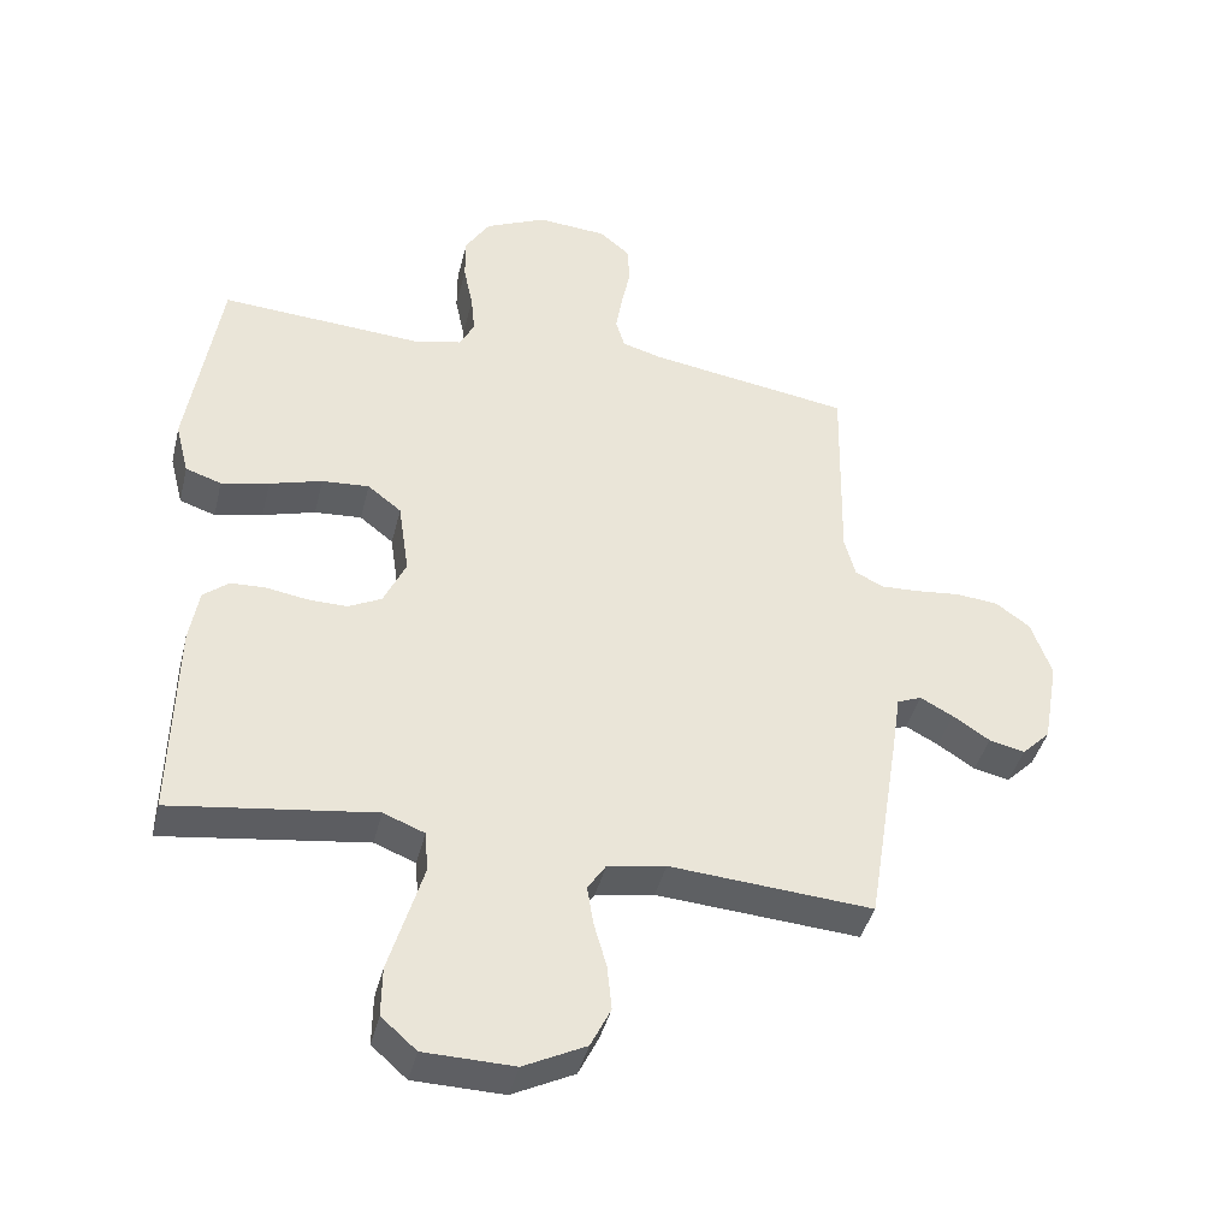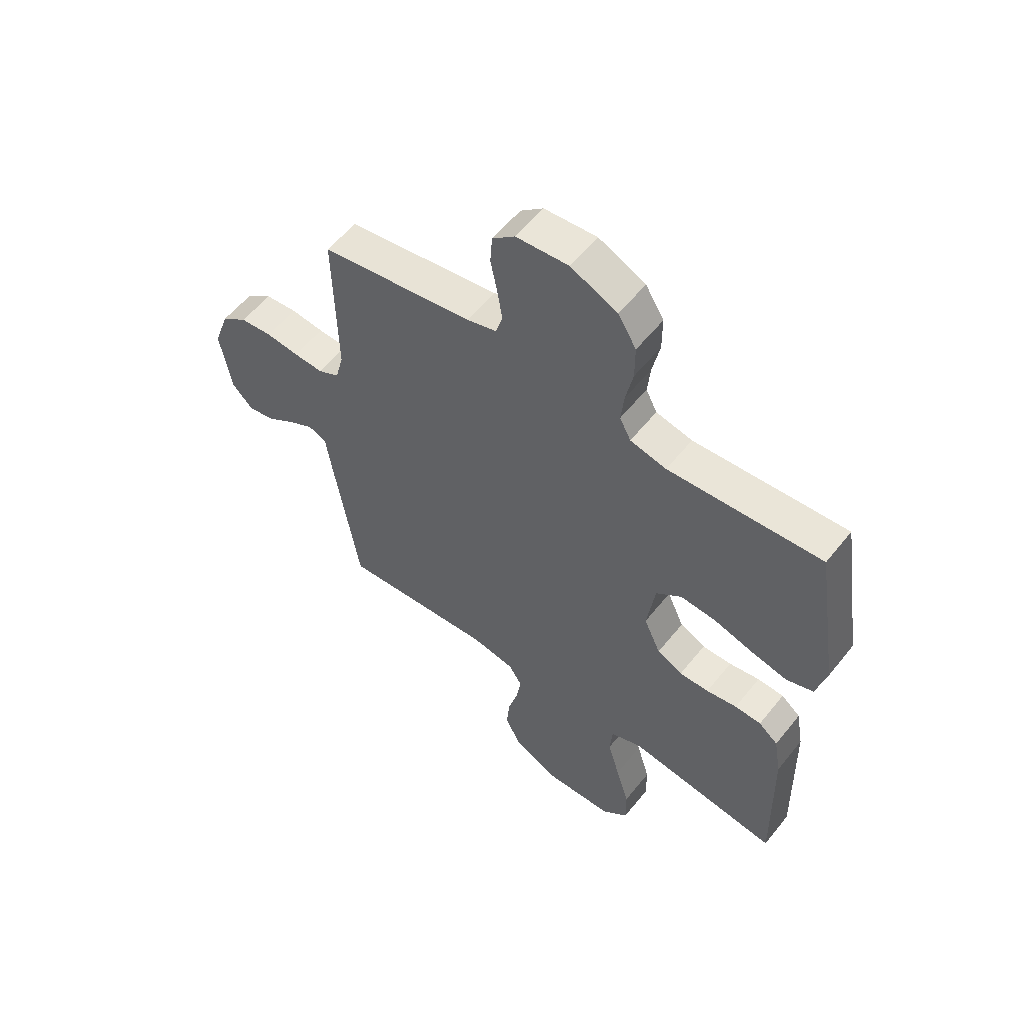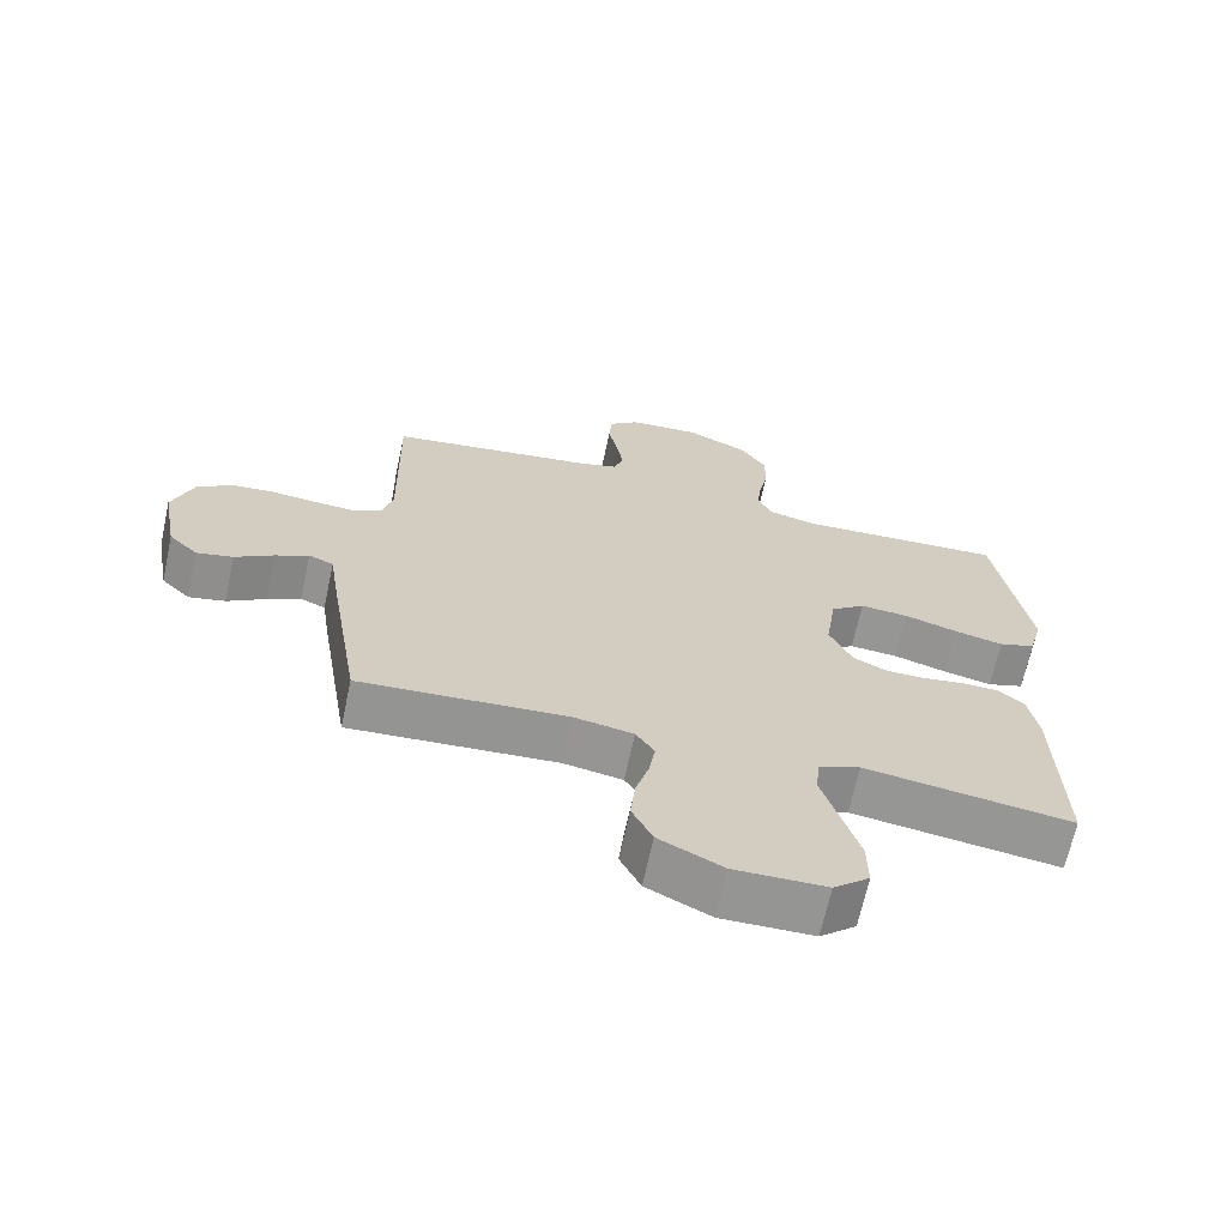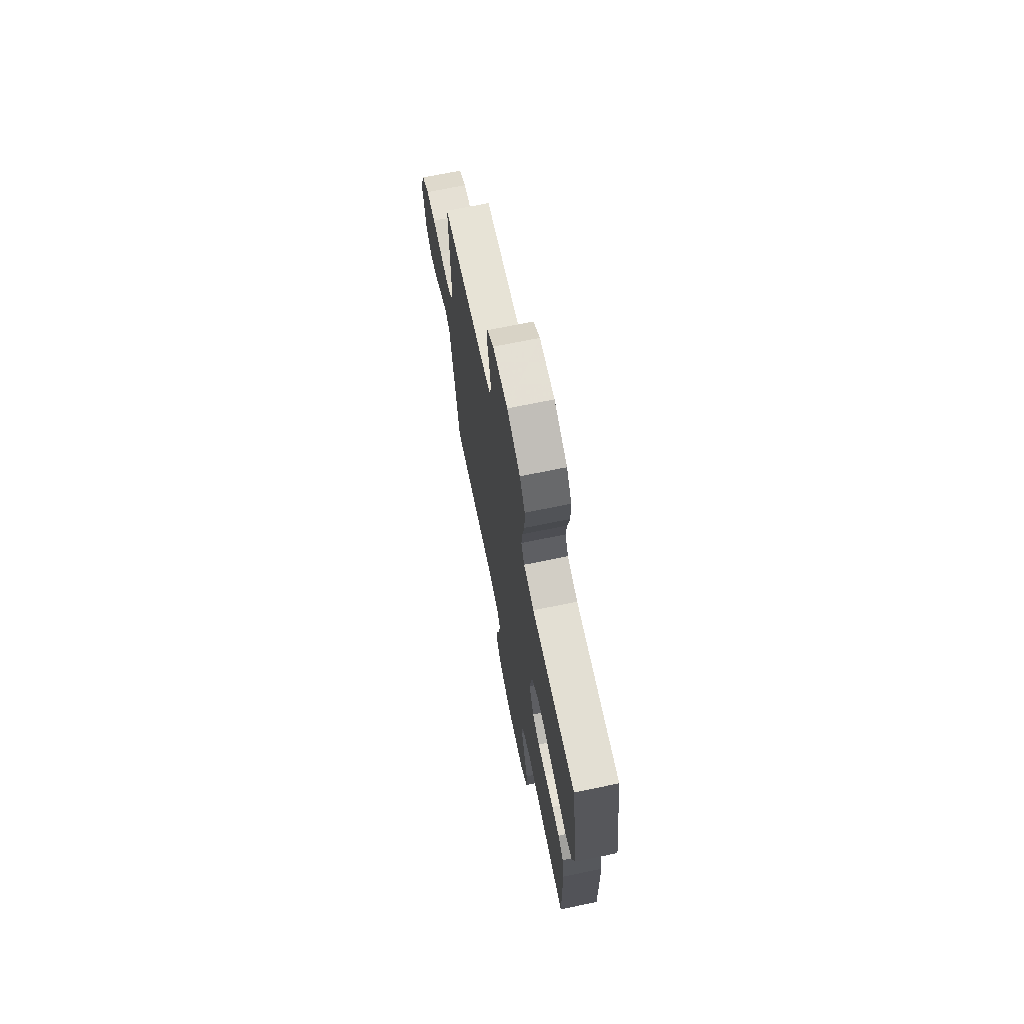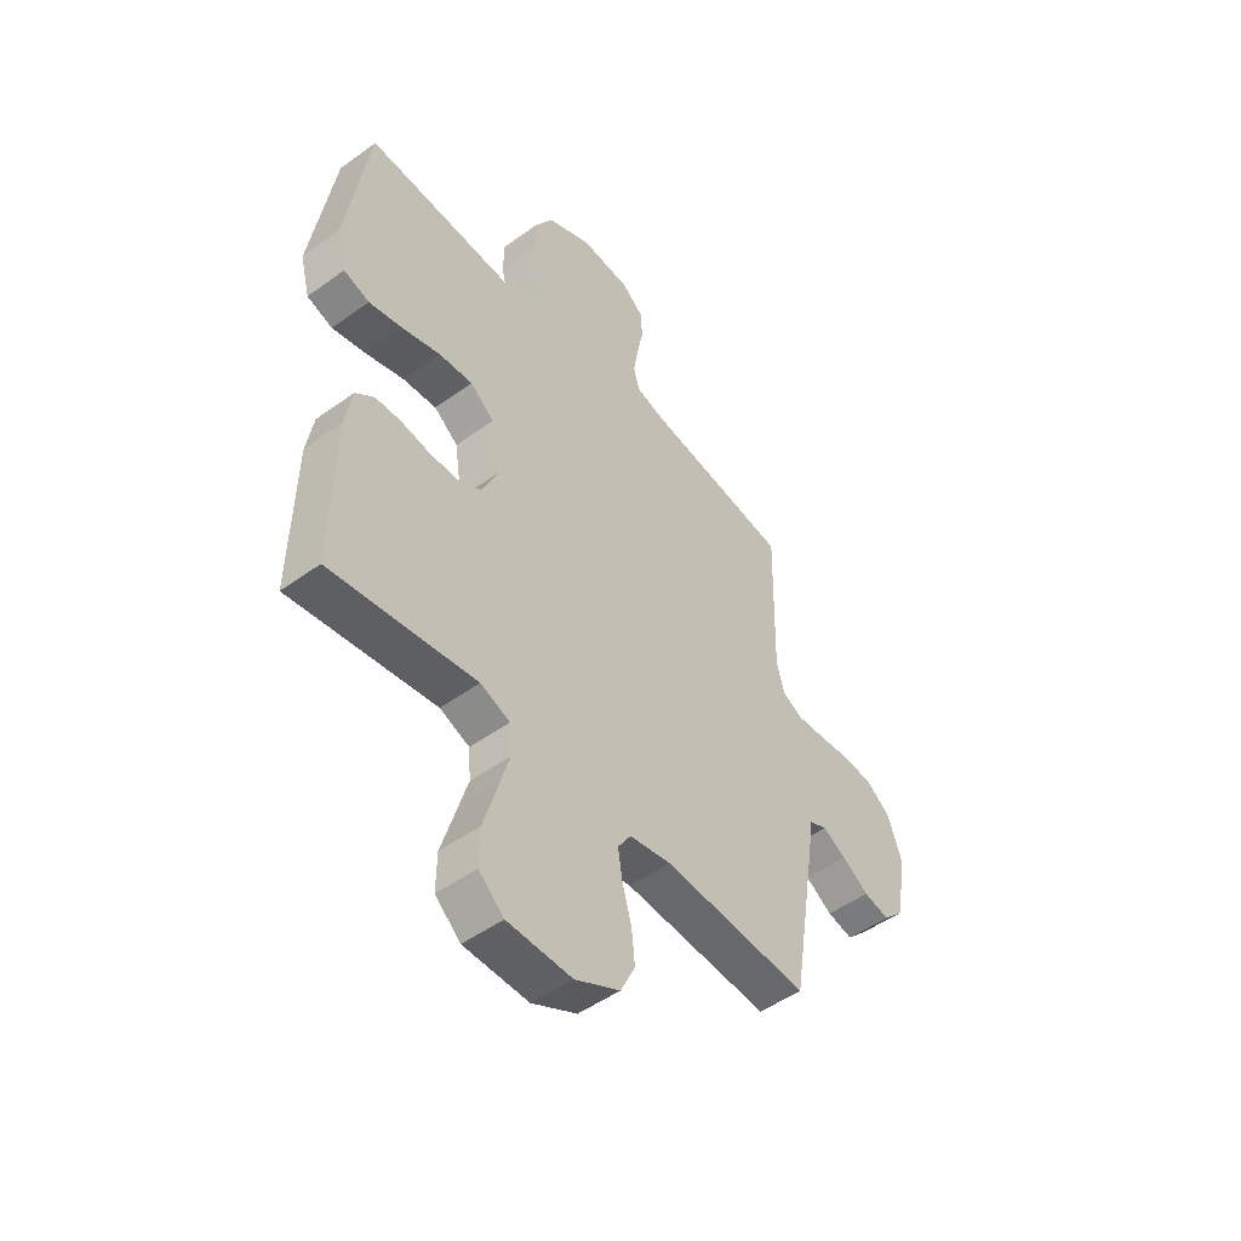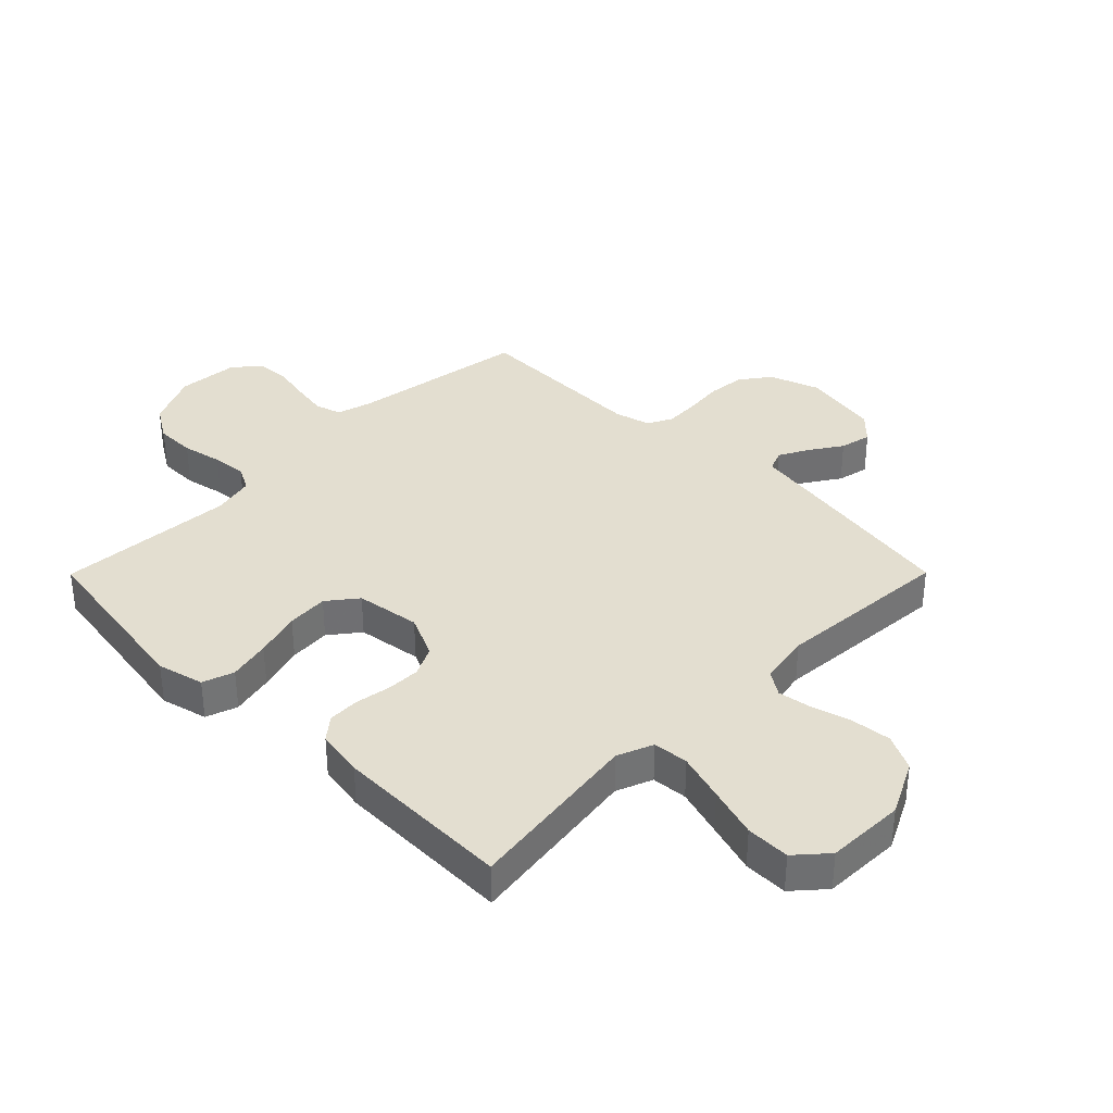
<metadata>
{"format":"obj","ext":"obj","renderer":"f3d","projection":"perspective","resolution":1024,"background":"white","views":[{"elev":-41.5,"azim":166.3,"up":"+Z"},{"elev":56.7,"azim":38.1,"up":"+Z"},{"elev":-67.5,"azim":-12.2,"up":"+Z"},{"elev":70.2,"azim":78.4,"up":"+Z"},{"elev":-49.5,"azim":128.6,"up":"+Z"},{"elev":35.7,"azim":134.8,"up":"+Y"}]}
</metadata>
<code>
v 0.5 0.07 -0.5
v 0.2 0.07 -0.458
v 0.139 0.07 -0.482
v 0.134 0.07 -0.542
v 0.158 0.07 -0.623
v 0.184 0.07 -0.709
v 0.185 0.07 -0.783
v 0.133 0.07 -0.829
v 0 0.07 -0.832
v -0.092 0.07 -0.786
v -0.122 0.07 -0.725
v -0.115 0.07 -0.658
v -0.096 0.07 -0.591
v -0.087 0.07 -0.534
v -0.114 0.07 -0.493
v -0.2 0.07 -0.478
v -0.5 0.07 -0.5
v -0.548 0.07 -0.2
v -0.561 0.07 -0.112
v -0.597 0.07 -0.097
v -0.646 0.07 -0.123
v -0.701 0.07 -0.159
v -0.754 0.07 -0.171
v -0.796 0.07 -0.129
v -0.819 0.07 0
v -0.789 0.07 0.085
v -0.738 0.07 0.122
v -0.675 0.07 0.128
v -0.61 0.07 0.121
v -0.552 0.07 0.118
v -0.51 0.07 0.139
v -0.494 0.07 0.2
v -0.5 0.07 0.5
v -0.2 0.07 0.546
v -0.141 0.07 0.563
v -0.128 0.07 0.607
v -0.138 0.07 0.667
v -0.151 0.07 0.731
v -0.147 0.07 0.787
v -0.103 0.07 0.824
v 0 0.07 0.832
v 0.091 0.07 0.79
v 0.127 0.07 0.732
v 0.127 0.07 0.665
v 0.113 0.07 0.597
v 0.107 0.07 0.539
v 0.129 0.07 0.497
v 0.2 0.07 0.481
v 0.5 0.07 0.5
v 0.547 0.07 0.2
v 0.527 0.07 0.122
v 0.474 0.07 0.104
v 0.403 0.07 0.12
v 0.325 0.07 0.143
v 0.255 0.07 0.148
v 0.205 0.07 0.109
v 0.189 0.07 0
v 0.222 0.07 -0.072
v 0.272 0.07 -0.097
v 0.33 0.07 -0.096
v 0.39 0.07 -0.086
v 0.442 0.07 -0.088
v 0.48 0.07 -0.119
v 0.494 0.07 -0.2
v 0.5 0 -0.5
v 0.2 0 -0.458
v 0.139 0 -0.482
v 0.134 0 -0.542
v 0.158 0 -0.623
v 0.184 0 -0.709
v 0.185 0 -0.783
v 0.133 0 -0.829
v 0 0 -0.832
v -0.092 0 -0.786
v -0.122 0 -0.725
v -0.115 0 -0.658
v -0.096 0 -0.591
v -0.087 0 -0.534
v -0.114 0 -0.493
v -0.2 0 -0.478
v -0.5 0 -0.5
v -0.548 0 -0.2
v -0.561 0 -0.112
v -0.597 0 -0.097
v -0.646 0 -0.123
v -0.701 0 -0.159
v -0.754 0 -0.171
v -0.796 0 -0.129
v -0.819 0 0
v -0.789 0 0.085
v -0.738 0 0.122
v -0.675 0 0.128
v -0.61 0 0.121
v -0.552 0 0.118
v -0.51 0 0.139
v -0.494 0 0.2
v -0.5 0 0.5
v -0.2 0 0.546
v -0.141 0 0.563
v -0.128 0 0.607
v -0.138 0 0.667
v -0.151 0 0.731
v -0.147 0 0.787
v -0.103 0 0.824
v 0 0 0.832
v 0.091 0 0.79
v 0.127 0 0.732
v 0.127 0 0.665
v 0.113 0 0.597
v 0.107 0 0.539
v 0.129 0 0.497
v 0.2 0 0.481
v 0.5 0 0.5
v 0.547 0 0.2
v 0.527 0 0.122
v 0.474 0 0.104
v 0.403 0 0.12
v 0.325 0 0.143
v 0.255 0 0.148
v 0.205 0 0.109
v 0.189 0 0
v 0.222 0 -0.072
v 0.272 0 -0.097
v 0.33 0 -0.096
v 0.39 0 -0.086
v 0.442 0 -0.088
v 0.48 0 -0.119
v 0.494 0 -0.2
f 64 1 2
f 63 64 2
f 62 63 2
f 61 62 2
f 60 61 2
f 59 60 2 3
f 58 59 3
f 57 58 3
f 52 53 54
f 51 52 54
f 50 51 54
f 49 50 54
f 48 49 54
f 47 48 54 55
f 46 47 55 56
f 43 44 45
f 42 43 45
f 41 42 45
f 40 41 45
f 39 40 45
f 38 39 45
f 37 38 45
f 36 37 45 46
f 46 56 57
f 36 46 57
f 35 36 57
f 32 33 34
f 35 57 3
f 34 35 3
f 32 34 3
f 31 32 3
f 27 28 29
f 26 27 29
f 25 26 29
f 24 25 29
f 23 24 29
f 22 23 29
f 21 22 29
f 20 21 29 30
f 16 17 18 19
f 15 16 19
f 11 12 13
f 10 11 13
f 9 10 13
f 8 9 13
f 7 8 13
f 6 7 13
f 5 6 13
f 4 5 13 14
f 3 4 14 15
f 19 20 30 31
f 3 15 19 31
f 66 65 128
f 66 128 127
f 66 127 126
f 66 126 125
f 66 125 124
f 67 66 124 123
f 67 123 122
f 67 122 121
f 118 117 116
f 118 116 115
f 118 115 114
f 118 114 113
f 118 113 112
f 119 118 112 111
f 120 119 111 110
f 109 108 107
f 109 107 106
f 109 106 105
f 109 105 104
f 109 104 103
f 109 103 102
f 109 102 101
f 110 109 101 100
f 121 120 110
f 121 110 100
f 121 100 99
f 98 97 96
f 67 121 99
f 67 99 98
f 67 98 96
f 67 96 95
f 93 92 91
f 93 91 90
f 93 90 89
f 93 89 88
f 93 88 87
f 93 87 86
f 93 86 85
f 94 93 85 84
f 83 82 81 80
f 83 80 79
f 77 76 75
f 77 75 74
f 77 74 73
f 77 73 72
f 77 72 71
f 77 71 70
f 77 70 69
f 78 77 69 68
f 79 78 68 67
f 95 94 84 83
f 95 83 79 67
f 1 65 66 2
f 2 66 67 3
f 3 67 68 4
f 4 68 69 5
f 5 69 70 6
f 6 70 71 7
f 7 71 72 8
f 8 72 73 9
f 9 73 74 10
f 10 74 75 11
f 11 75 76 12
f 12 76 77 13
f 13 77 78 14
f 14 78 79 15
f 15 79 80 16
f 16 80 81 17
f 17 81 82 18
f 18 82 83 19
f 19 83 84 20
f 20 84 85 21
f 21 85 86 22
f 22 86 87 23
f 23 87 88 24
f 24 88 89 25
f 25 89 90 26
f 26 90 91 27
f 27 91 92 28
f 28 92 93 29
f 29 93 94 30
f 30 94 95 31
f 31 95 96 32
f 32 96 97 33
f 33 97 98 34
f 34 98 99 35
f 35 99 100 36
f 36 100 101 37
f 37 101 102 38
f 38 102 103 39
f 39 103 104 40
f 40 104 105 41
f 41 105 106 42
f 42 106 107 43
f 43 107 108 44
f 44 108 109 45
f 45 109 110 46
f 46 110 111 47
f 47 111 112 48
f 48 112 113 49
f 49 113 114 50
f 50 114 115 51
f 51 115 116 52
f 52 116 117 53
f 53 117 118 54
f 54 118 119 55
f 55 119 120 56
f 56 120 121 57
f 57 121 122 58
f 58 122 123 59
f 59 123 124 60
f 60 124 125 61
f 61 125 126 62
f 62 126 127 63
f 63 127 128 64
f 64 128 65 1

</code>
